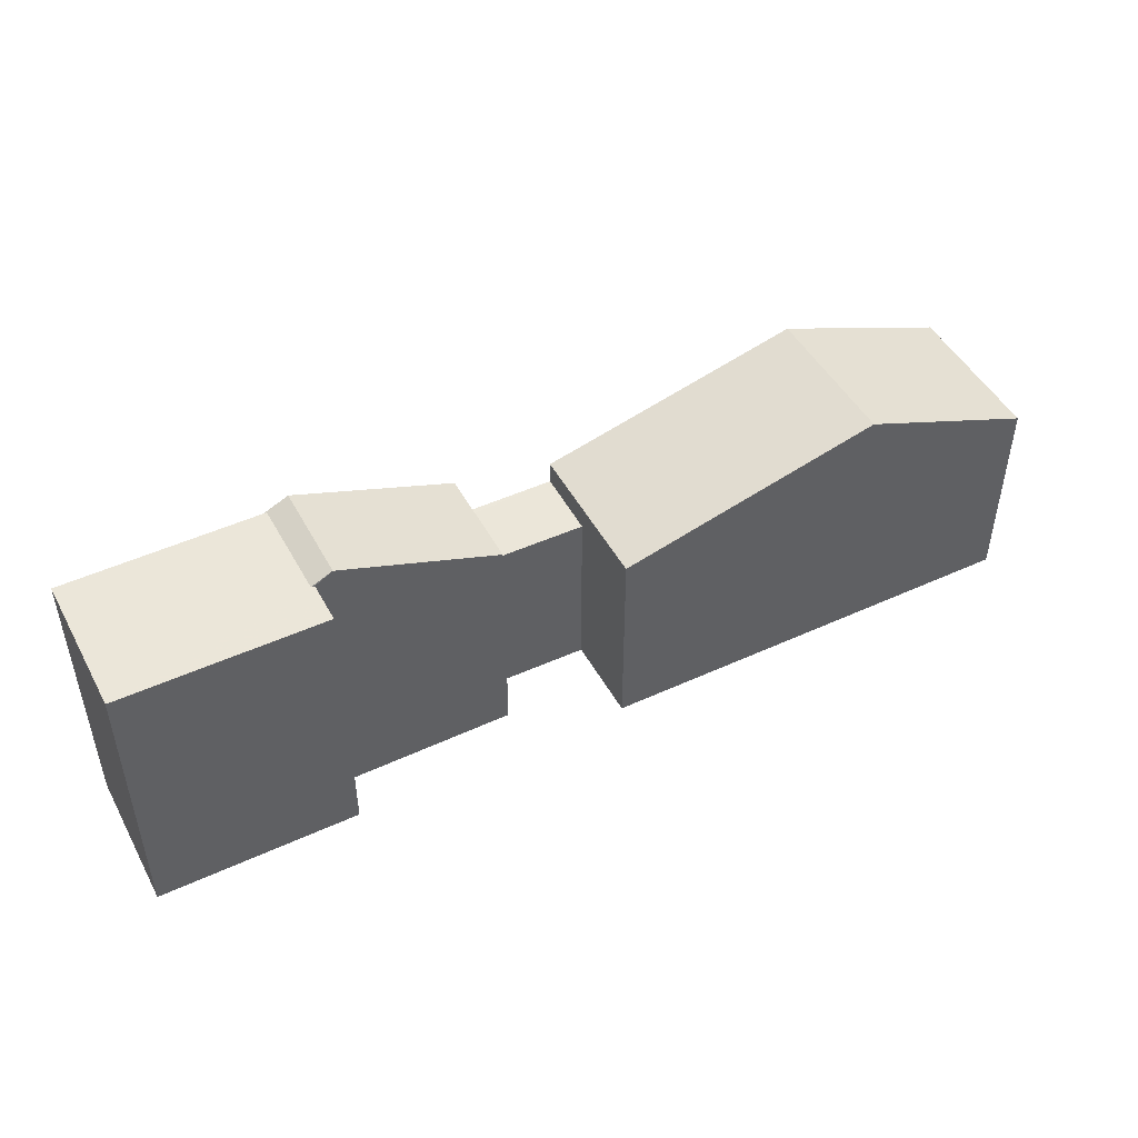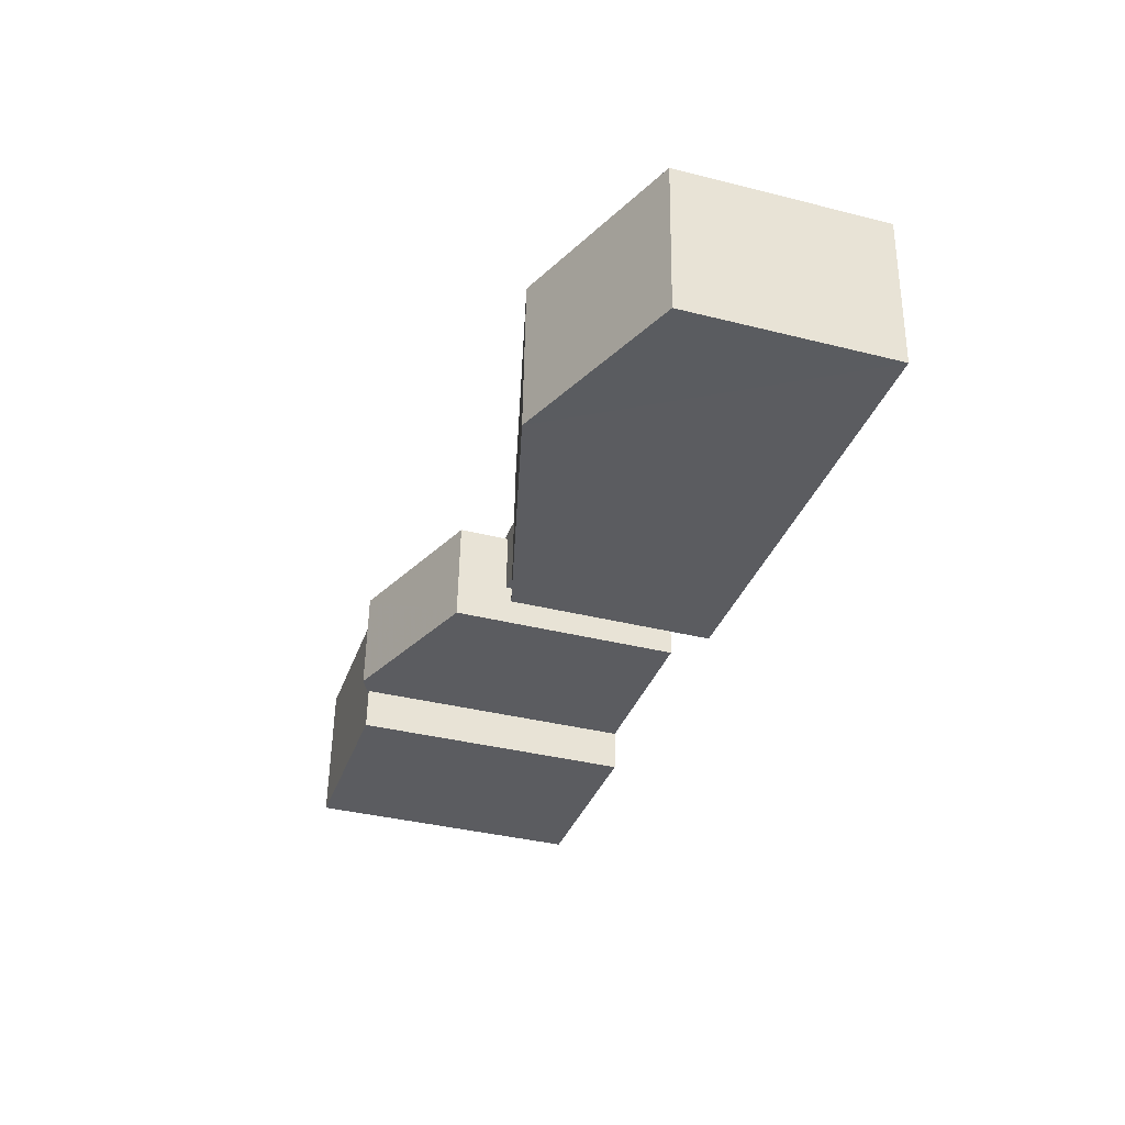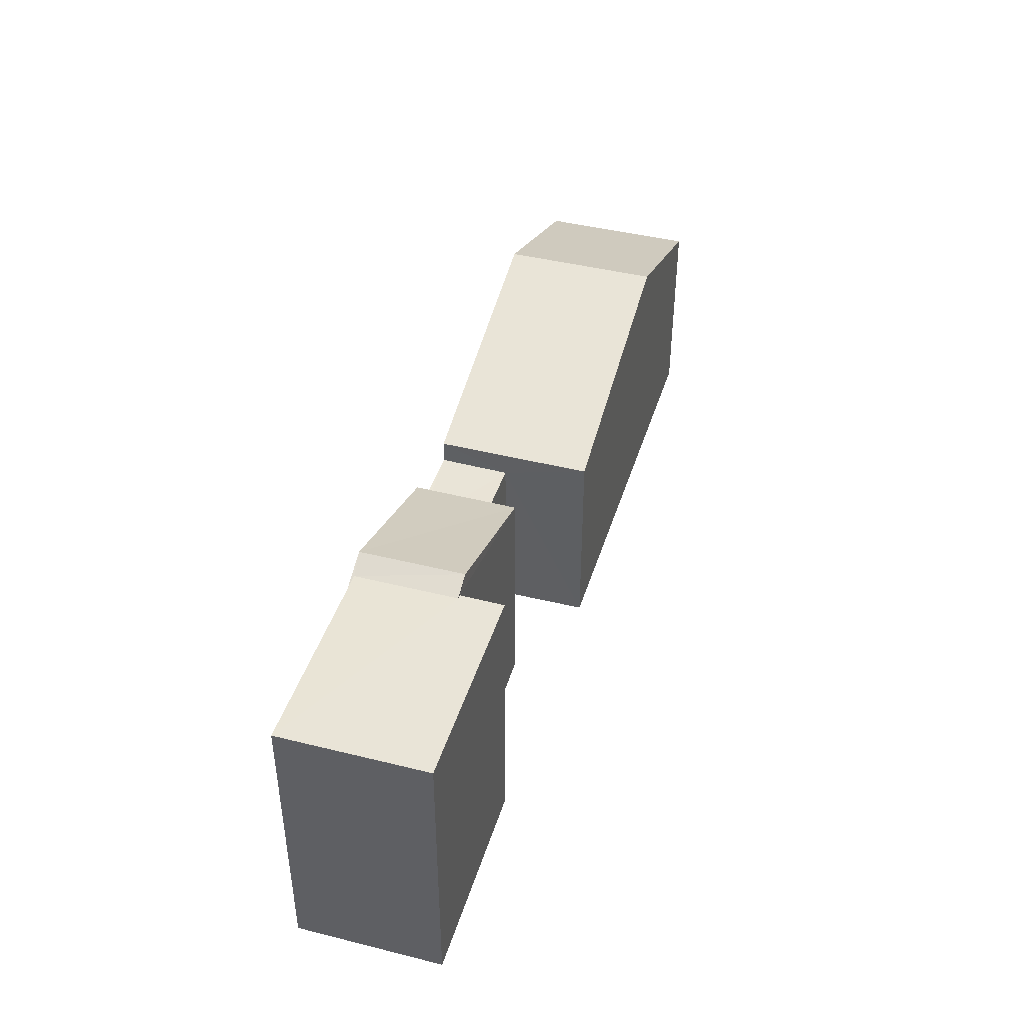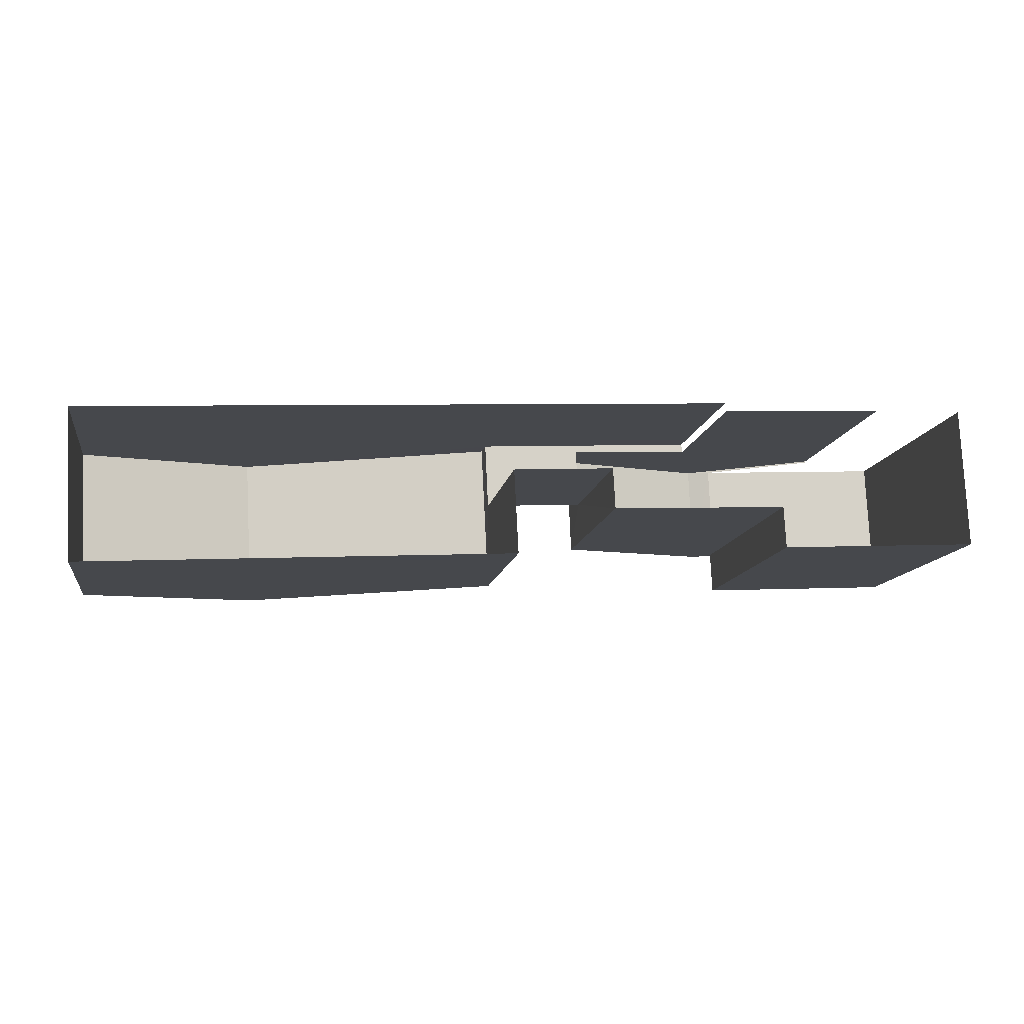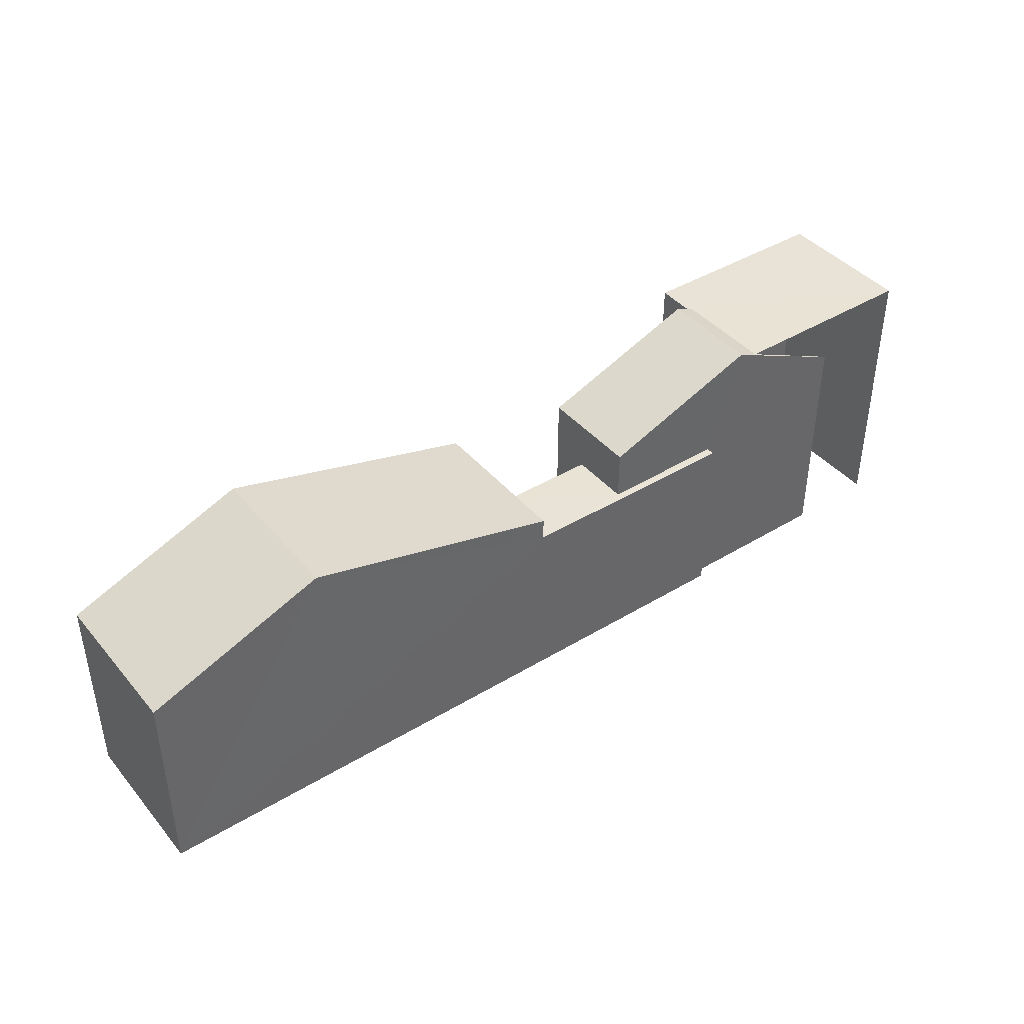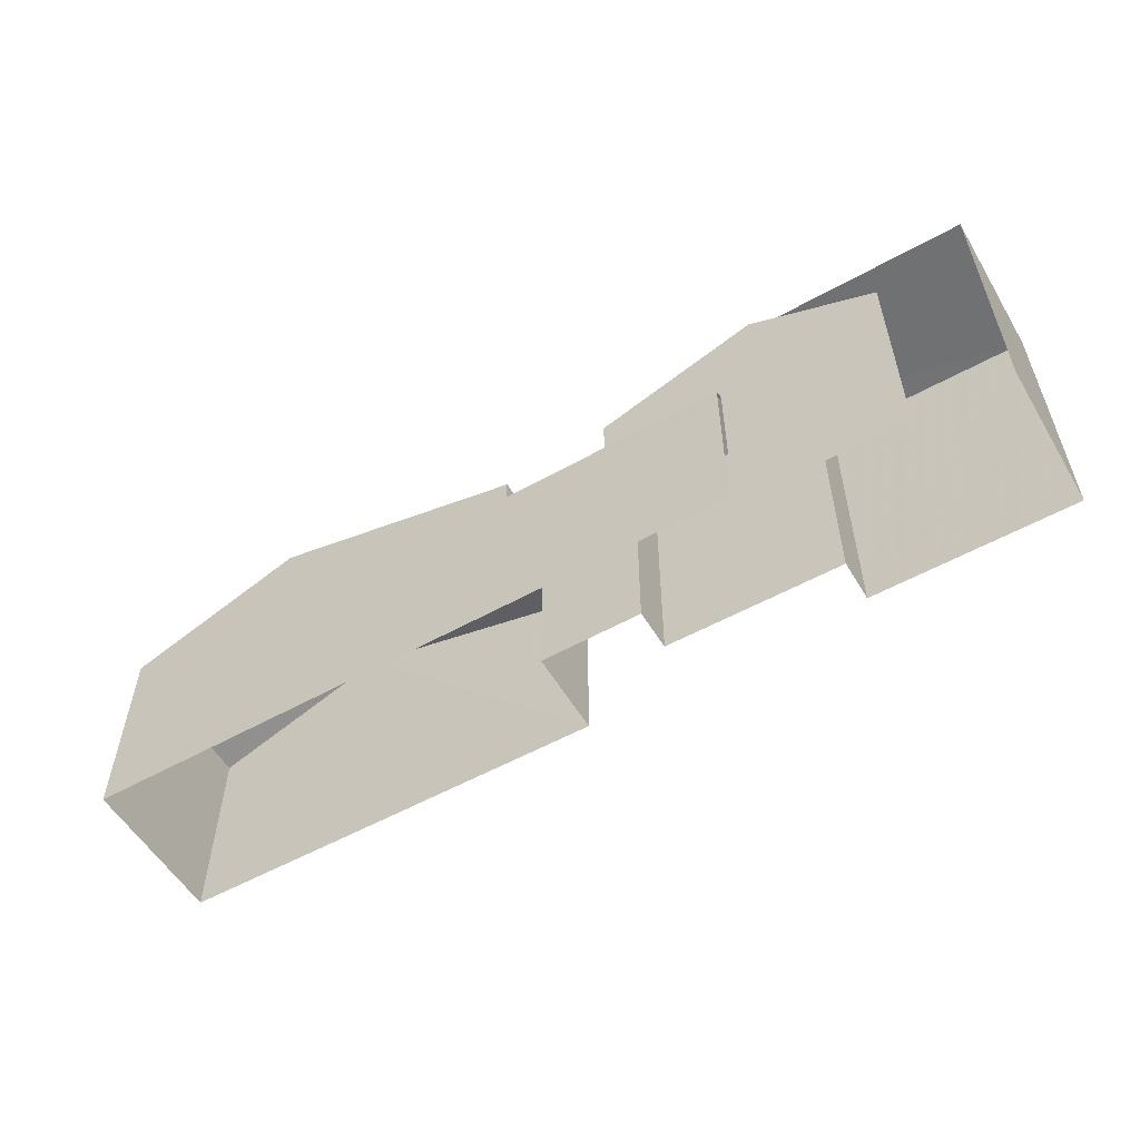
<metadata>
{"format":"obj","ext":"obj","renderer":"f3d","projection":"perspective","resolution":1024,"background":"white","views":[{"elev":47.3,"azim":-30.1,"up":"+Z"},{"elev":-37.2,"azim":72.1,"up":"+Y"},{"elev":42.8,"azim":-76.0,"up":"+Z"},{"elev":-11.8,"azim":170.6,"up":"+Y"},{"elev":41.4,"azim":141.0,"up":"+Z"},{"elev":-55.4,"azim":-152.4,"up":"+Z"}]}
</metadata>
<code>
v -3.719e+05 -1.04e+05 31.51
v -3.719e+05 -1.04e+05 31.51
v -3.719e+05 -1.04e+05 31.51
v -3.719e+05 -1.04e+05 31.51
v -3.719e+05 -1.04e+05 31.51
v -3.719e+05 -1.04e+05 31.51
v -3.719e+05 -1.04e+05 31.51
v -3.719e+05 -1.04e+05 31.51
v -3.719e+05 -1.04e+05 31.51
v -3.719e+05 -1.04e+05 31.51
v -3.719e+05 -1.04e+05 31.51
v -3.719e+05 -1.04e+05 31.51
v -3.719e+05 -1.04e+05 31.51
v -3.719e+05 -1.04e+05 31.51
v -3.719e+05 -1.04e+05 39.12
v -3.719e+05 -1.04e+05 39.12
v -3.719e+05 -1.04e+05 41.07
v -3.719e+05 -1.04e+05 41.07
v -3.719e+05 -1.04e+05 39.12
v -3.719e+05 -1.04e+05 40.74
v -3.719e+05 -1.04e+05 39.12
v -3.719e+05 -1.04e+05 40.74
v -3.719e+05 -1.04e+05 40.45
v -3.719e+05 -1.04e+05 38.2
v -3.719e+05 -1.04e+05 40.45
v -3.719e+05 -1.04e+05 38.2
v -3.719e+05 -1.04e+05 37.45
v -3.719e+05 -1.04e+05 37.45
v -3.719e+05 -1.04e+05 37.45
v -3.719e+05 -1.04e+05 37.45
v -3.719e+05 -1.04e+05 37.45
v -3.719e+05 -1.04e+05 37.45
v -3.719e+05 -1.04e+05 40.74
v -3.719e+05 -1.04e+05 40.74
v -3.719e+05 -1.04e+05 40.74
v -3.719e+05 -1.04e+05 40.74
v -3.719e+05 -1.04e+05 38.2
v -3.719e+05 -1.04e+05 38.2
f 1 2 3
f 1 4 2
f 4 1 5
f 6 7 8
f 6 9 10
f 7 11 12
f 10 13 11
f 11 5 14
f 12 11 14
f 5 1 14
f 6 10 7
f 7 10 11
f 21 9 35
f 35 20 21
f 10 9 21
f 10 19 13
f 10 21 19
f 30 31 5
f 11 30 5
f 15 16 17
f 18 15 17
f 17 19 20
f 19 21 20
f 18 17 20
f 22 18 20
f 23 24 25
f 23 26 24
f 27 28 29
f 30 29 31
f 31 29 32
f 29 28 32
f 33 22 34
f 34 22 35
f 33 36 22
f 35 22 20
f 25 37 23
f 25 38 37
f 28 27 14
f 1 28 14
f 38 2 4
f 37 38 4
f 7 33 8
f 7 36 33
f 1 3 28
f 3 24 28
f 28 26 32
f 28 24 26
f 37 4 23
f 26 23 32
f 32 5 31
f 32 4 5
f 23 4 32
f 24 3 25
f 3 2 25
f 2 38 25
f 12 27 15
f 15 27 16
f 12 14 27
f 16 27 29
f 34 6 8
f 33 34 8
f 36 7 15
f 22 36 18
f 7 12 15
f 36 15 18
f 34 9 6
f 34 35 9
f 11 13 30
f 16 29 30
f 16 30 17
f 30 13 19
f 17 30 19

</code>
